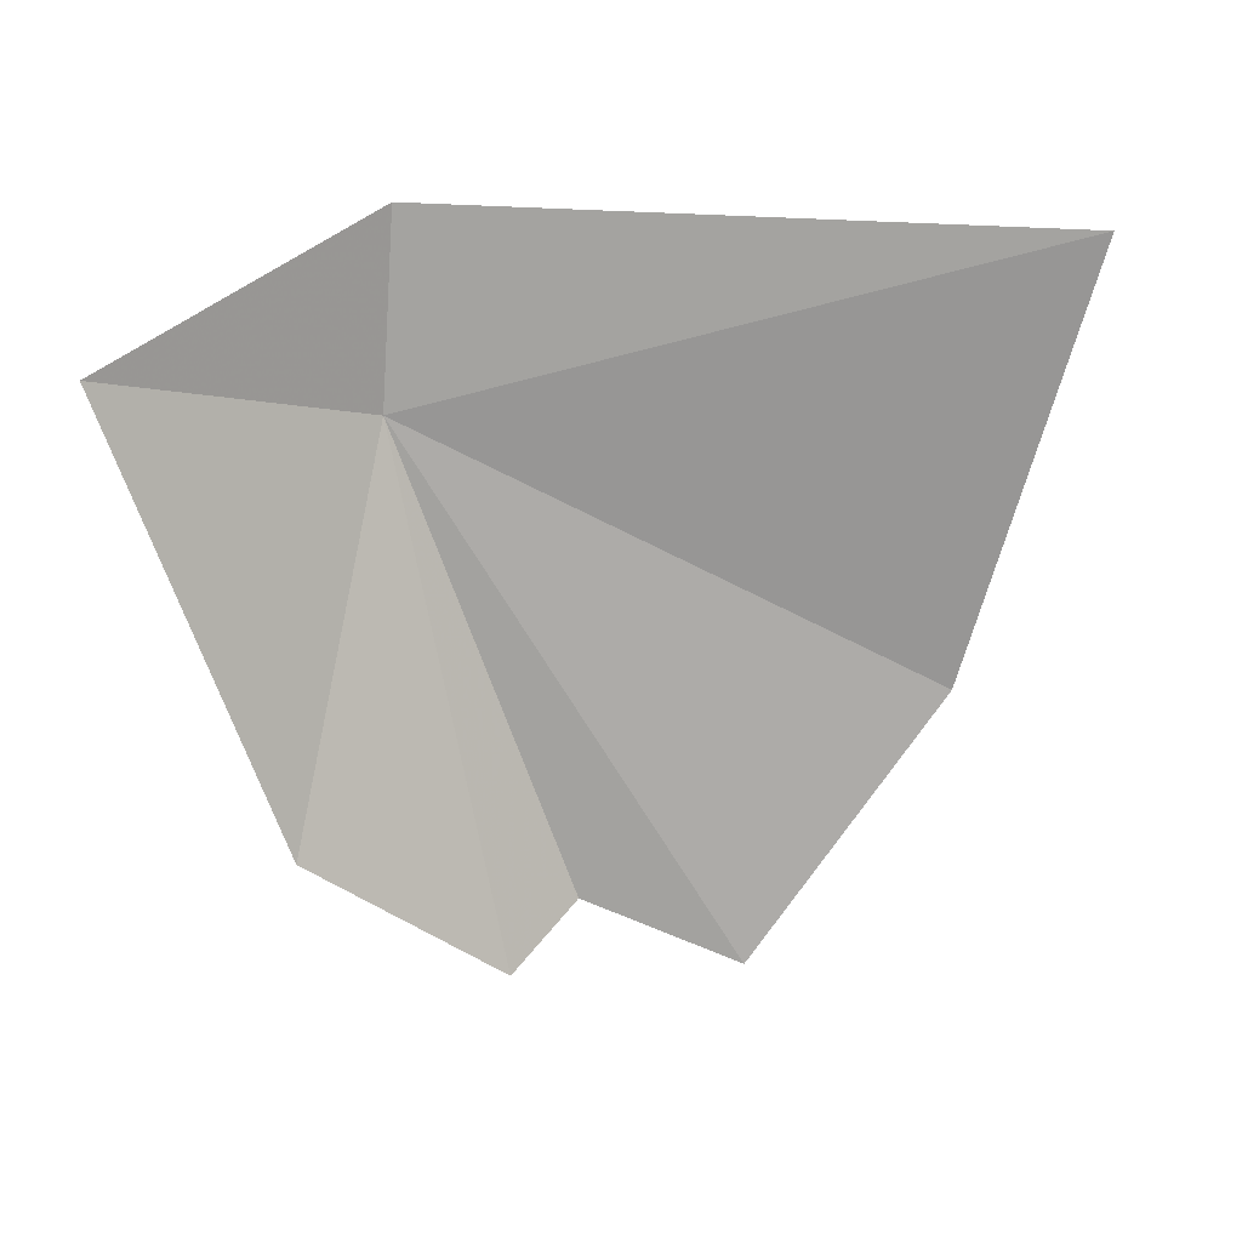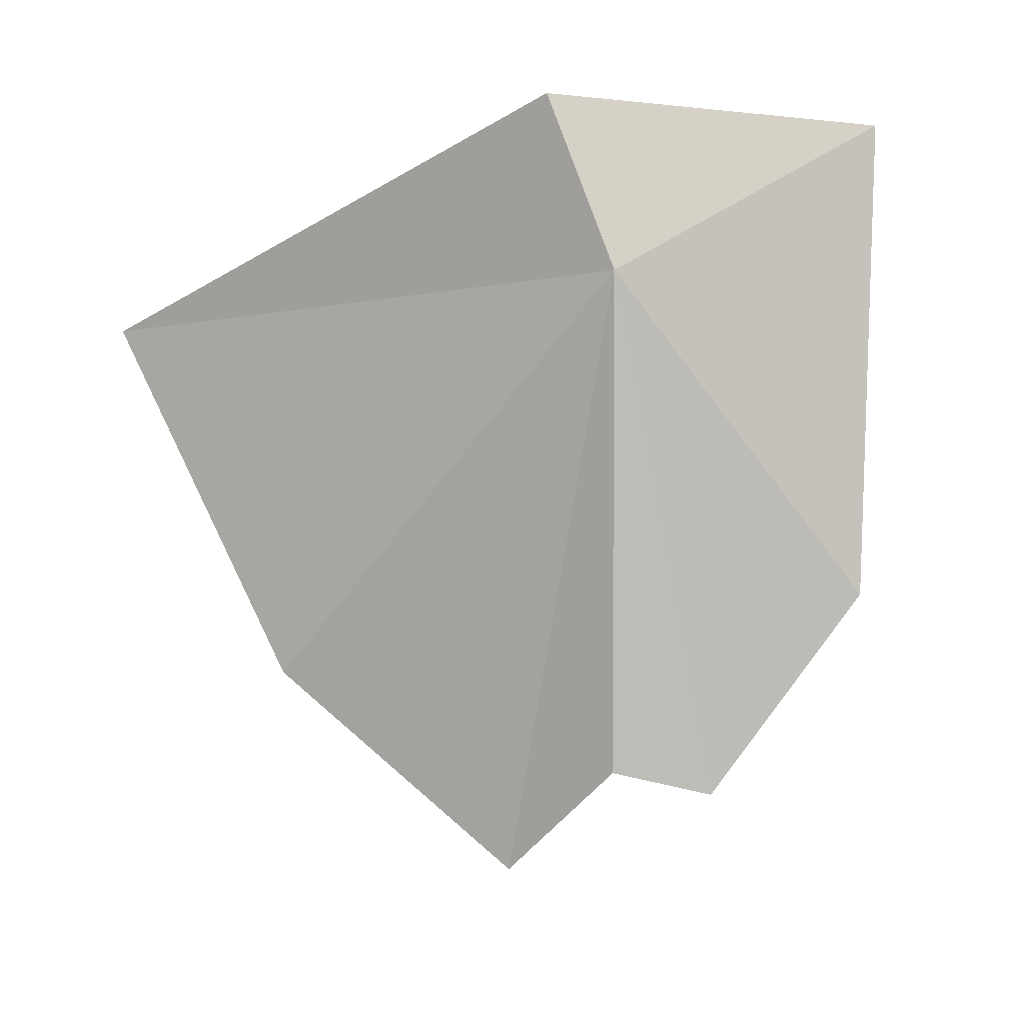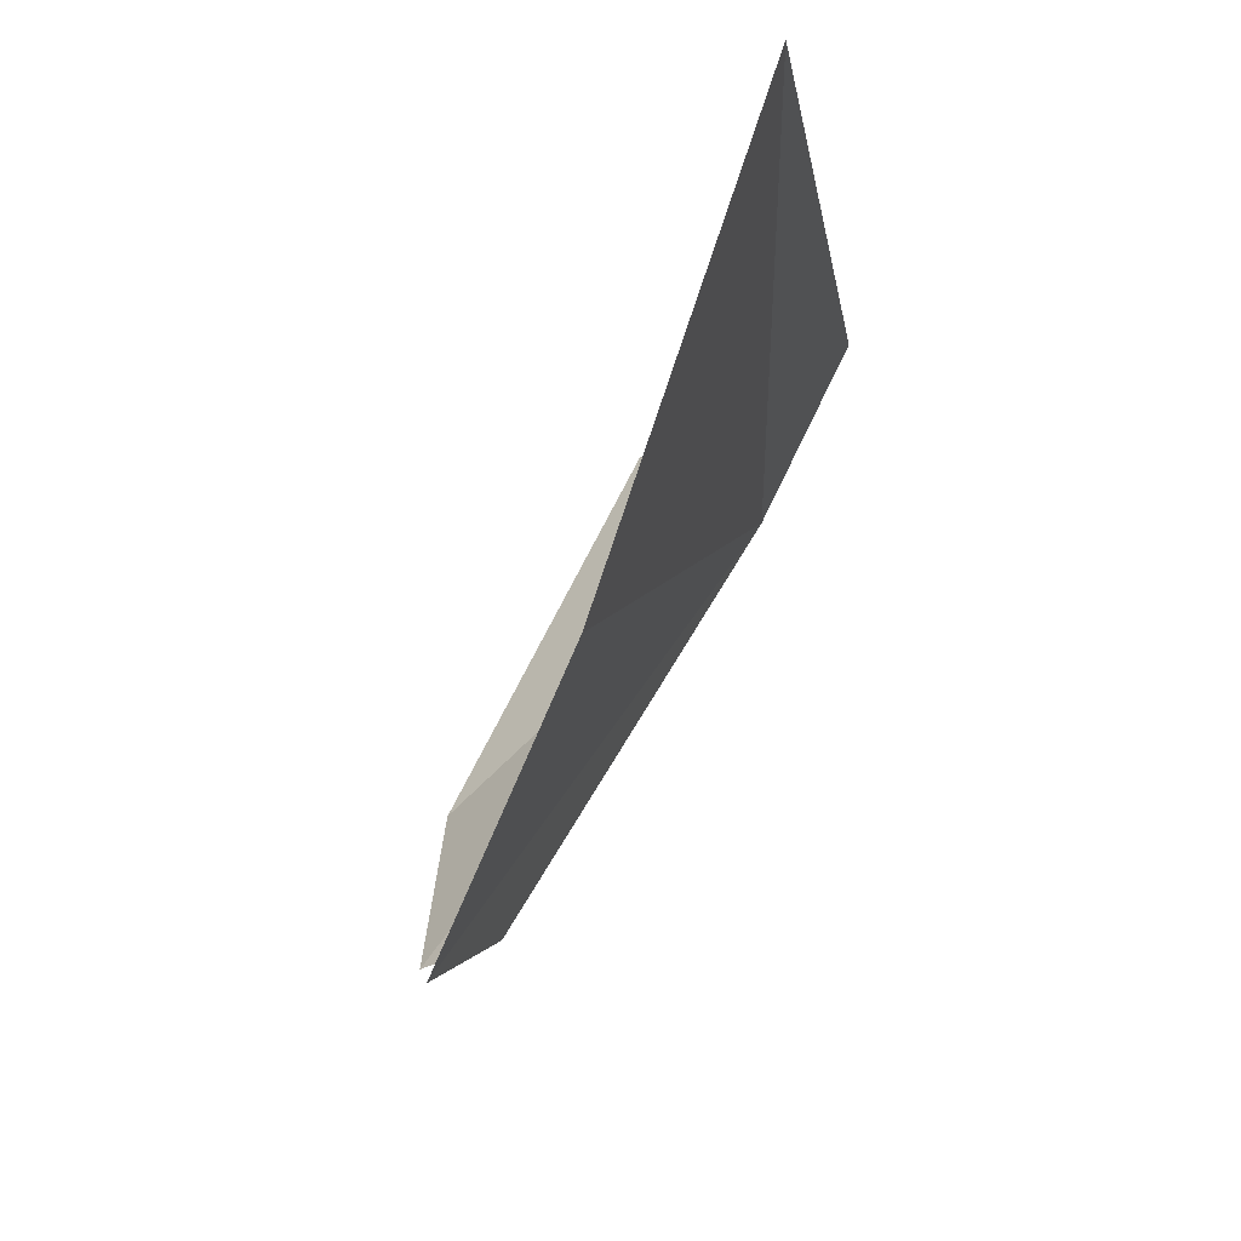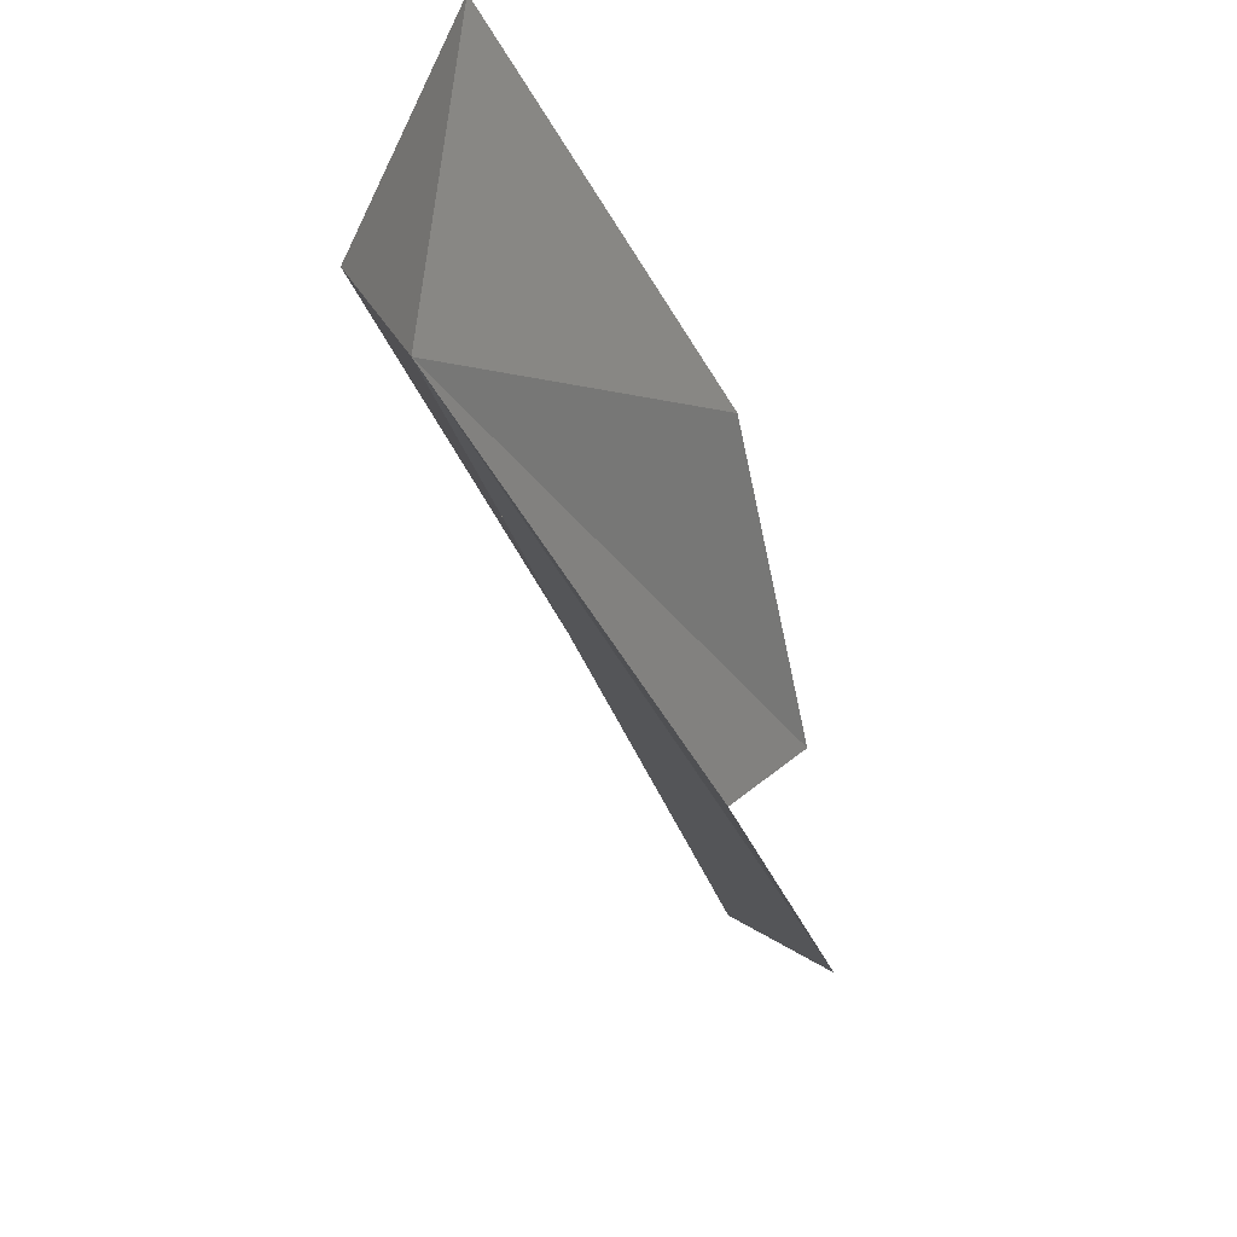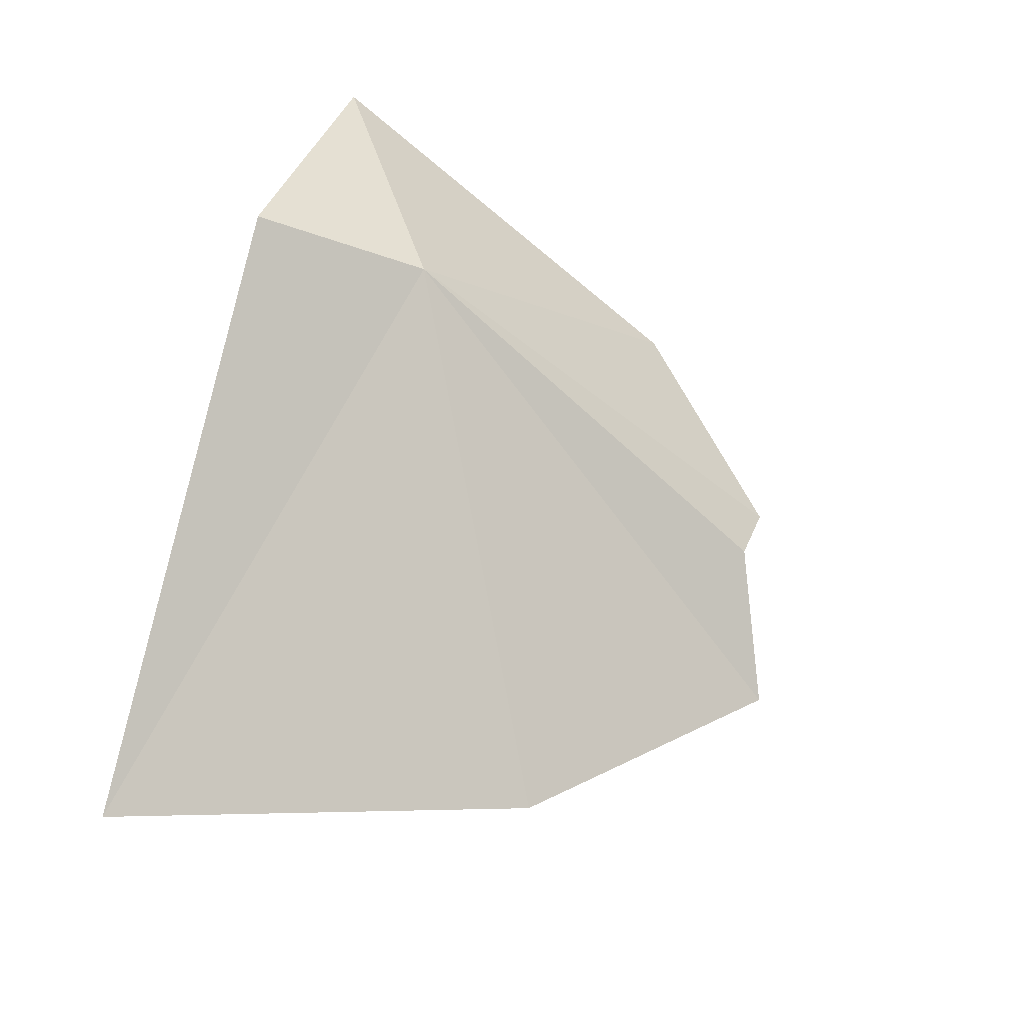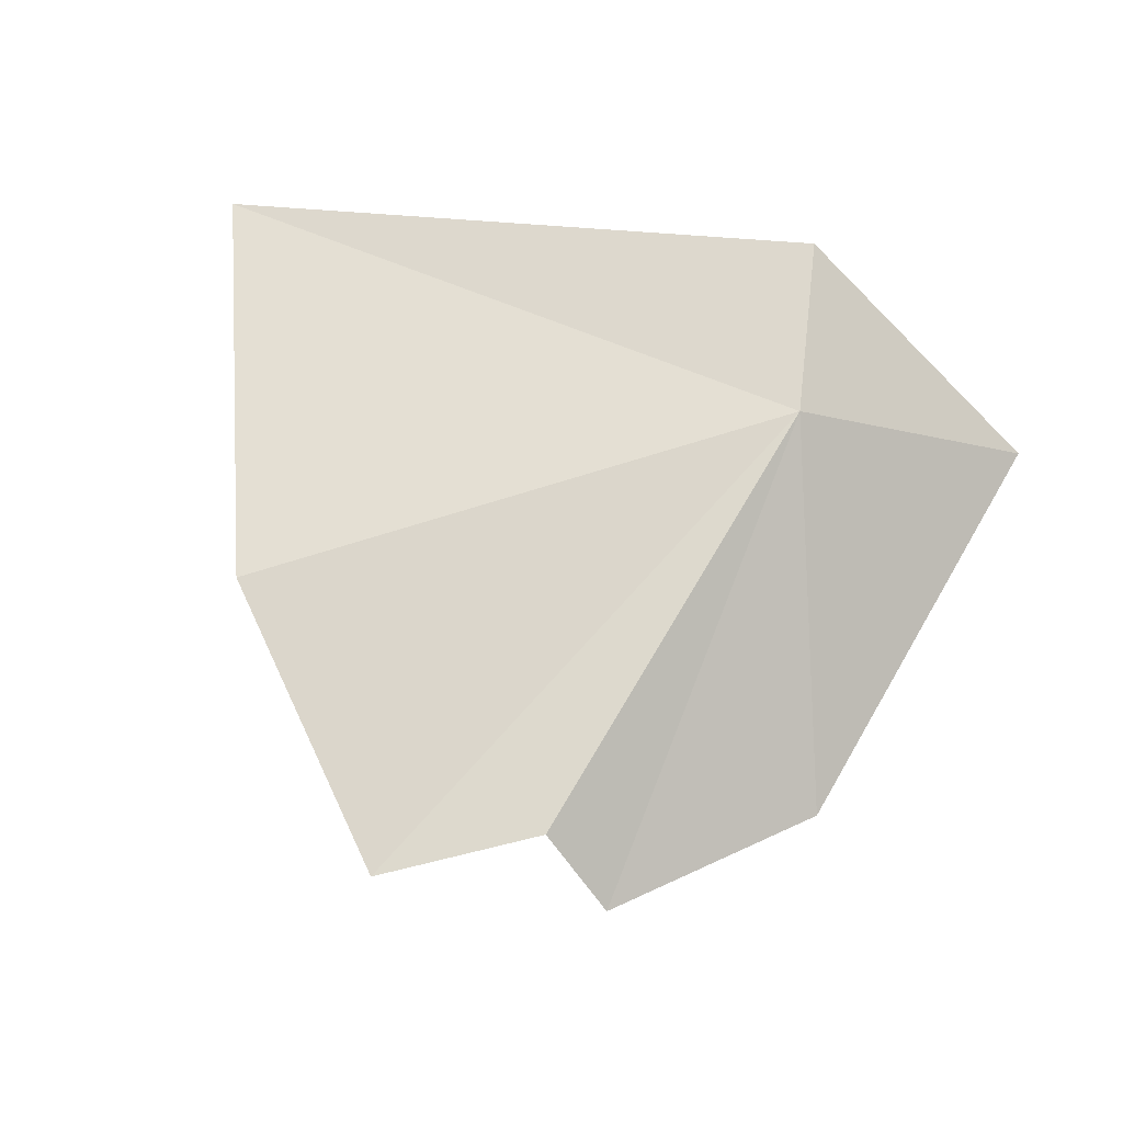
<metadata>
{"format":"obj","ext":"obj","renderer":"f3d","projection":"perspective","resolution":1024,"background":"white","views":[{"elev":-46.0,"azim":1.2,"up":"+Y"},{"elev":-27.3,"azim":-142.6,"up":"+Z"},{"elev":-16.6,"azim":96.2,"up":"+Z"},{"elev":-42.0,"azim":-70.1,"up":"+Z"},{"elev":78.1,"azim":105.0,"up":"+Y"},{"elev":42.5,"azim":-167.0,"up":"+Y"}]}
</metadata>
<code>
v -4.818 -24 15.91
v -4.564 -22.67 18.51
v -8.271 -26.11 18.26
v 5.09 -23.13 18.17
v -6.015 -28.72 11.97
v -3.26 -28.56 9.281
v -2.293 -27.31 9.483
v 0.1164 -27.85 8.569
v 3.138 -25.61 11.99
f 1 3 2
f 1 2 4
f 1 6 5
f 1 8 7
f 1 9 8
f 1 4 9
f 1 7 6
f 1 5 3

</code>
